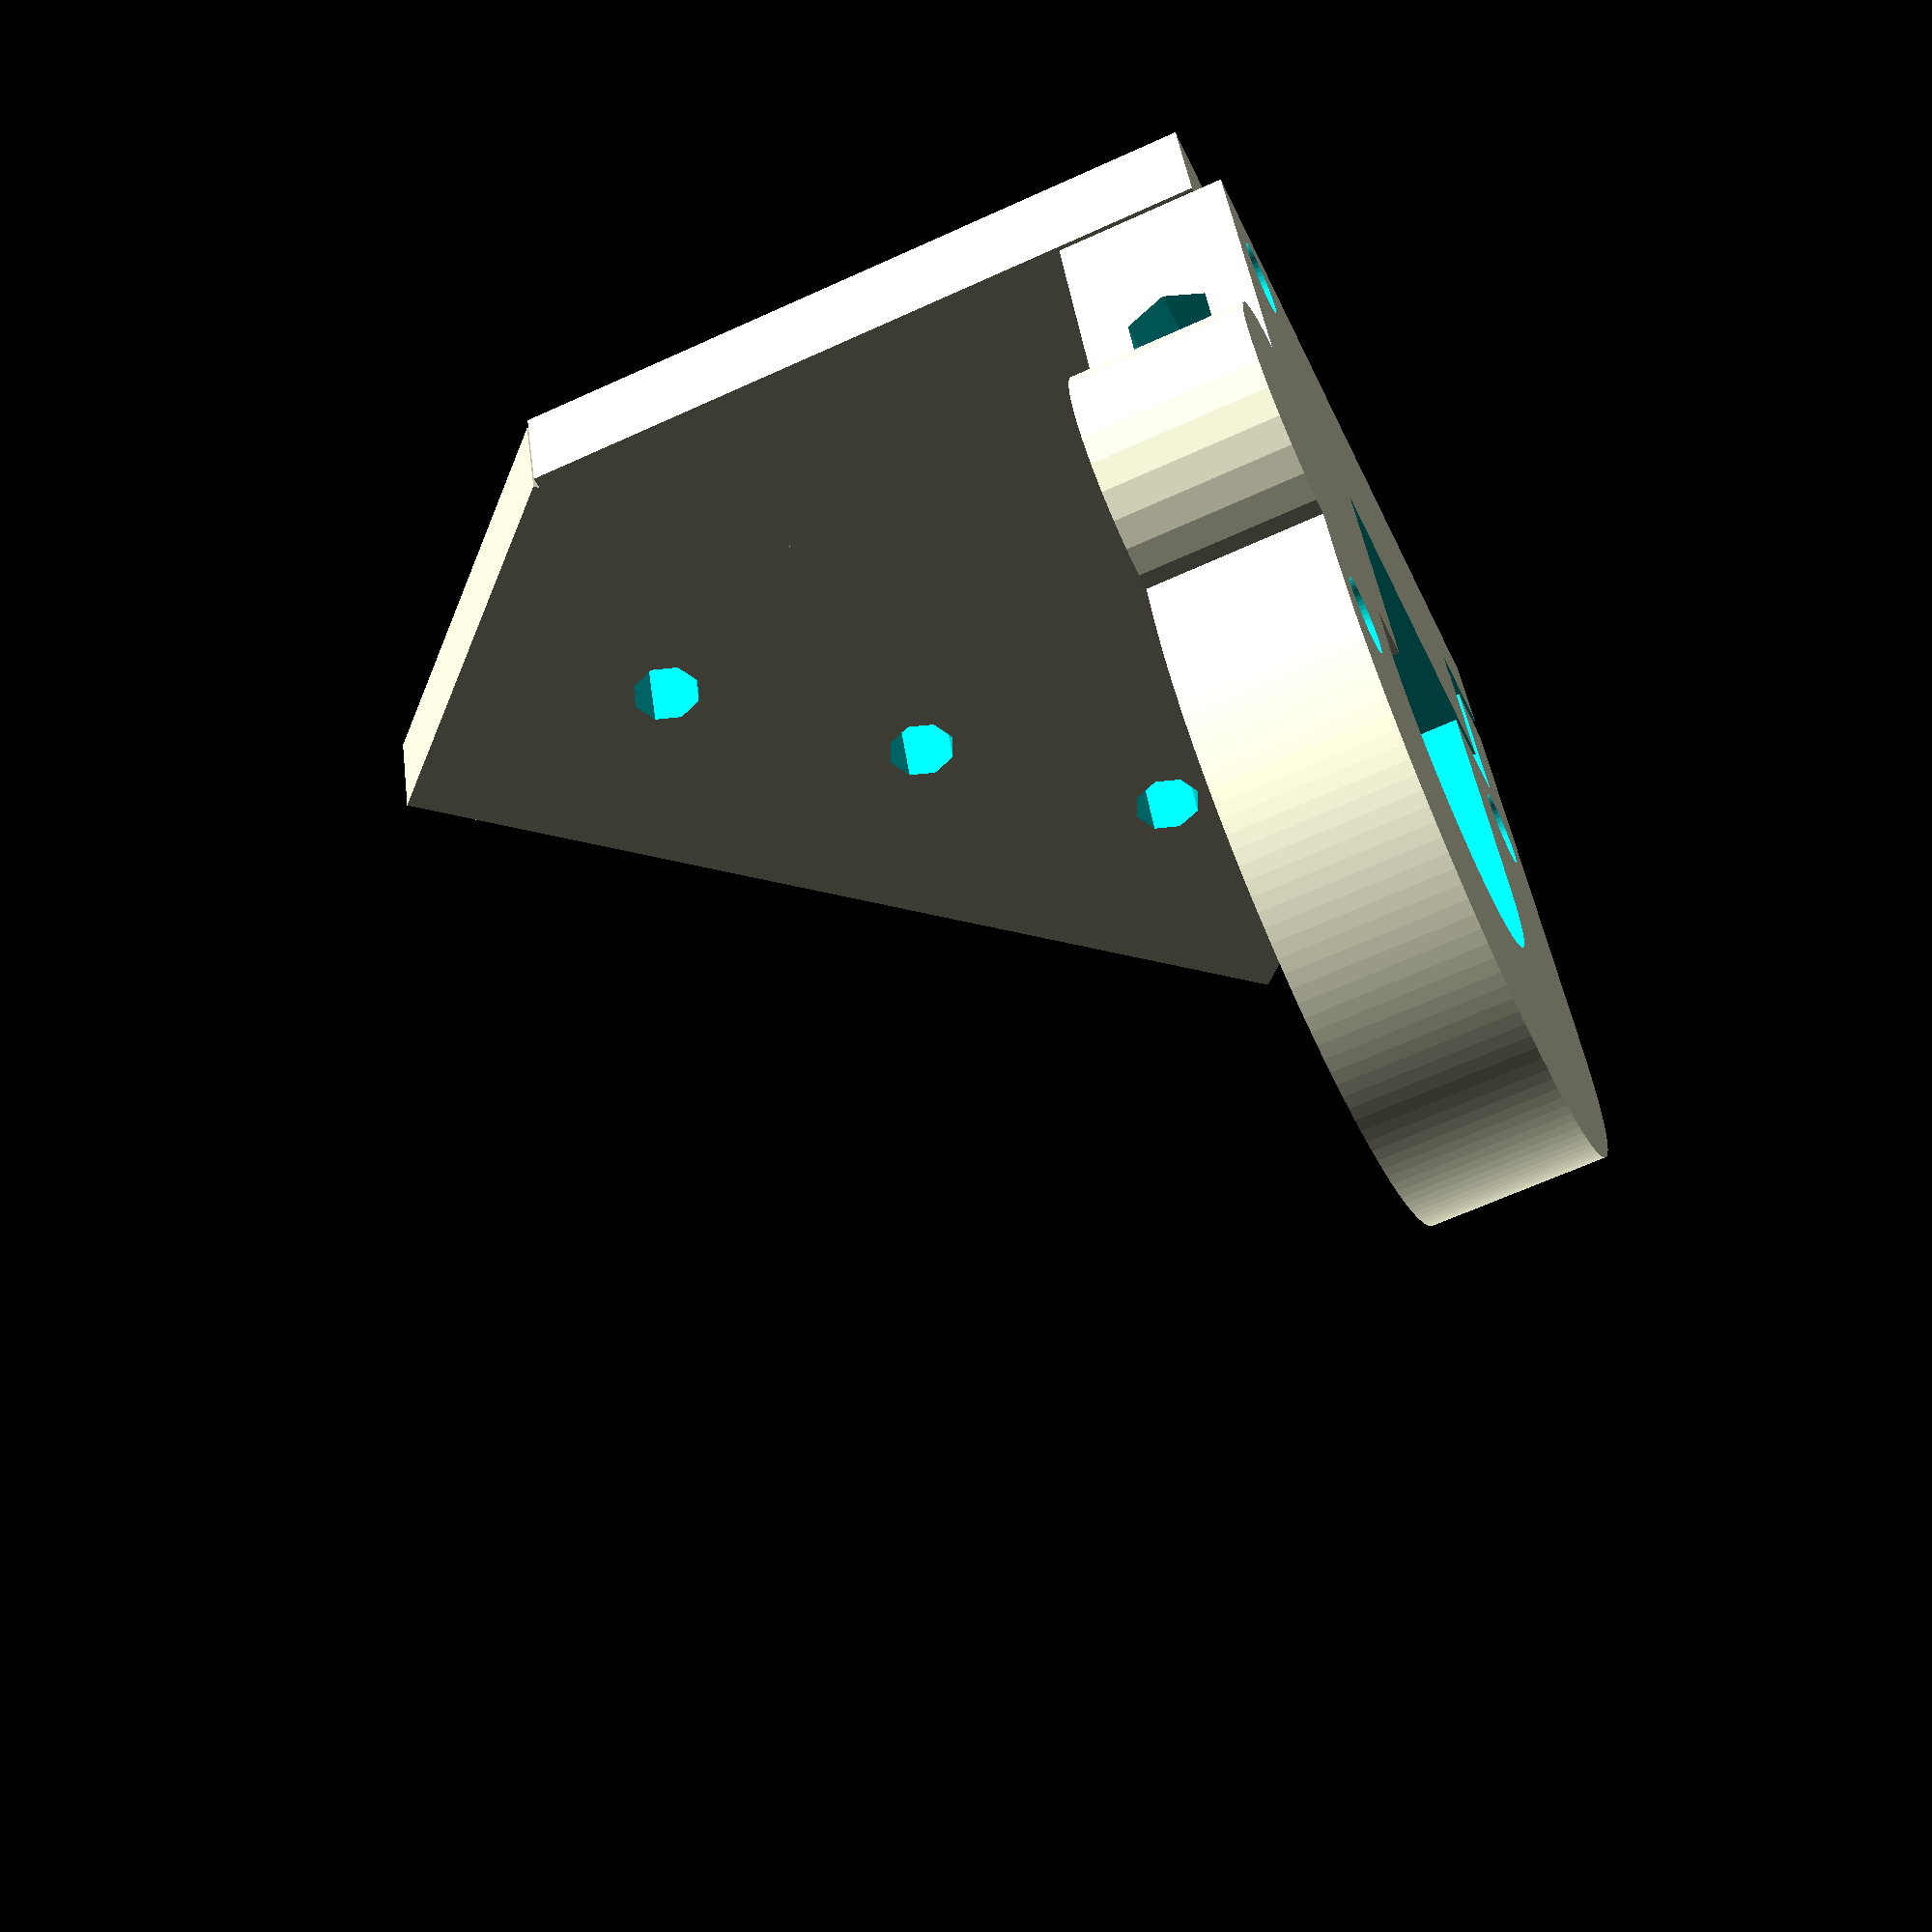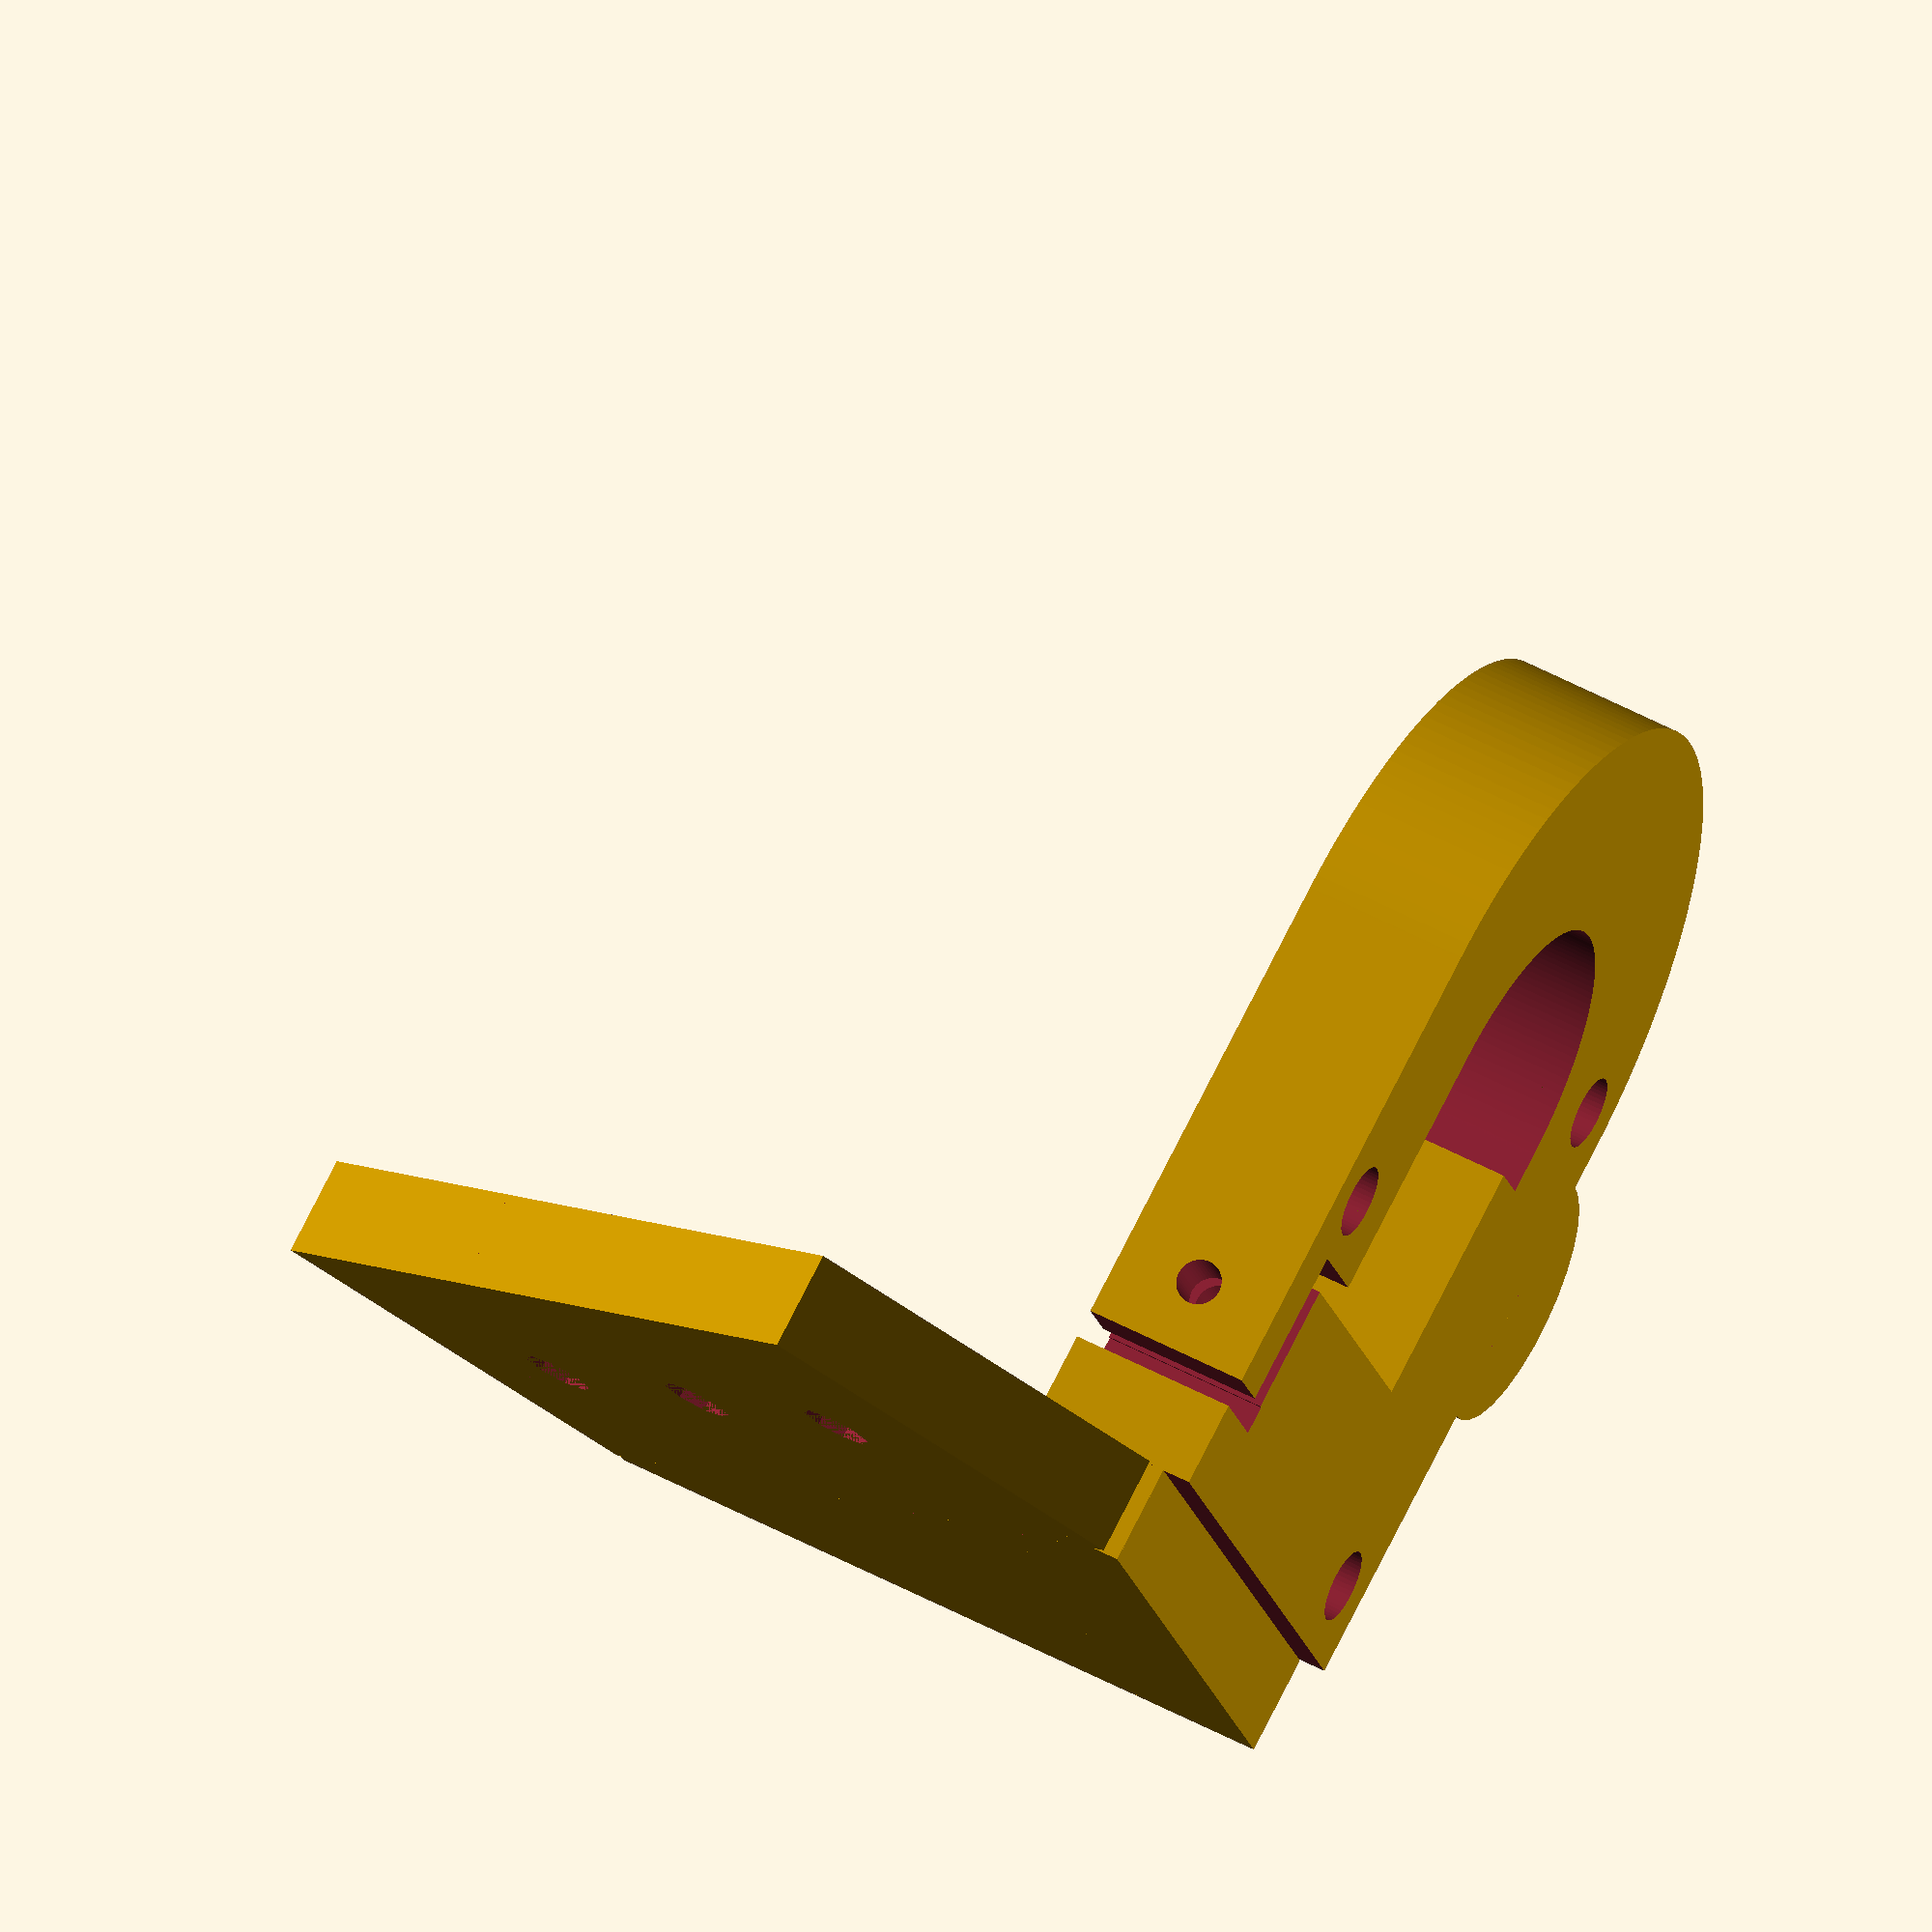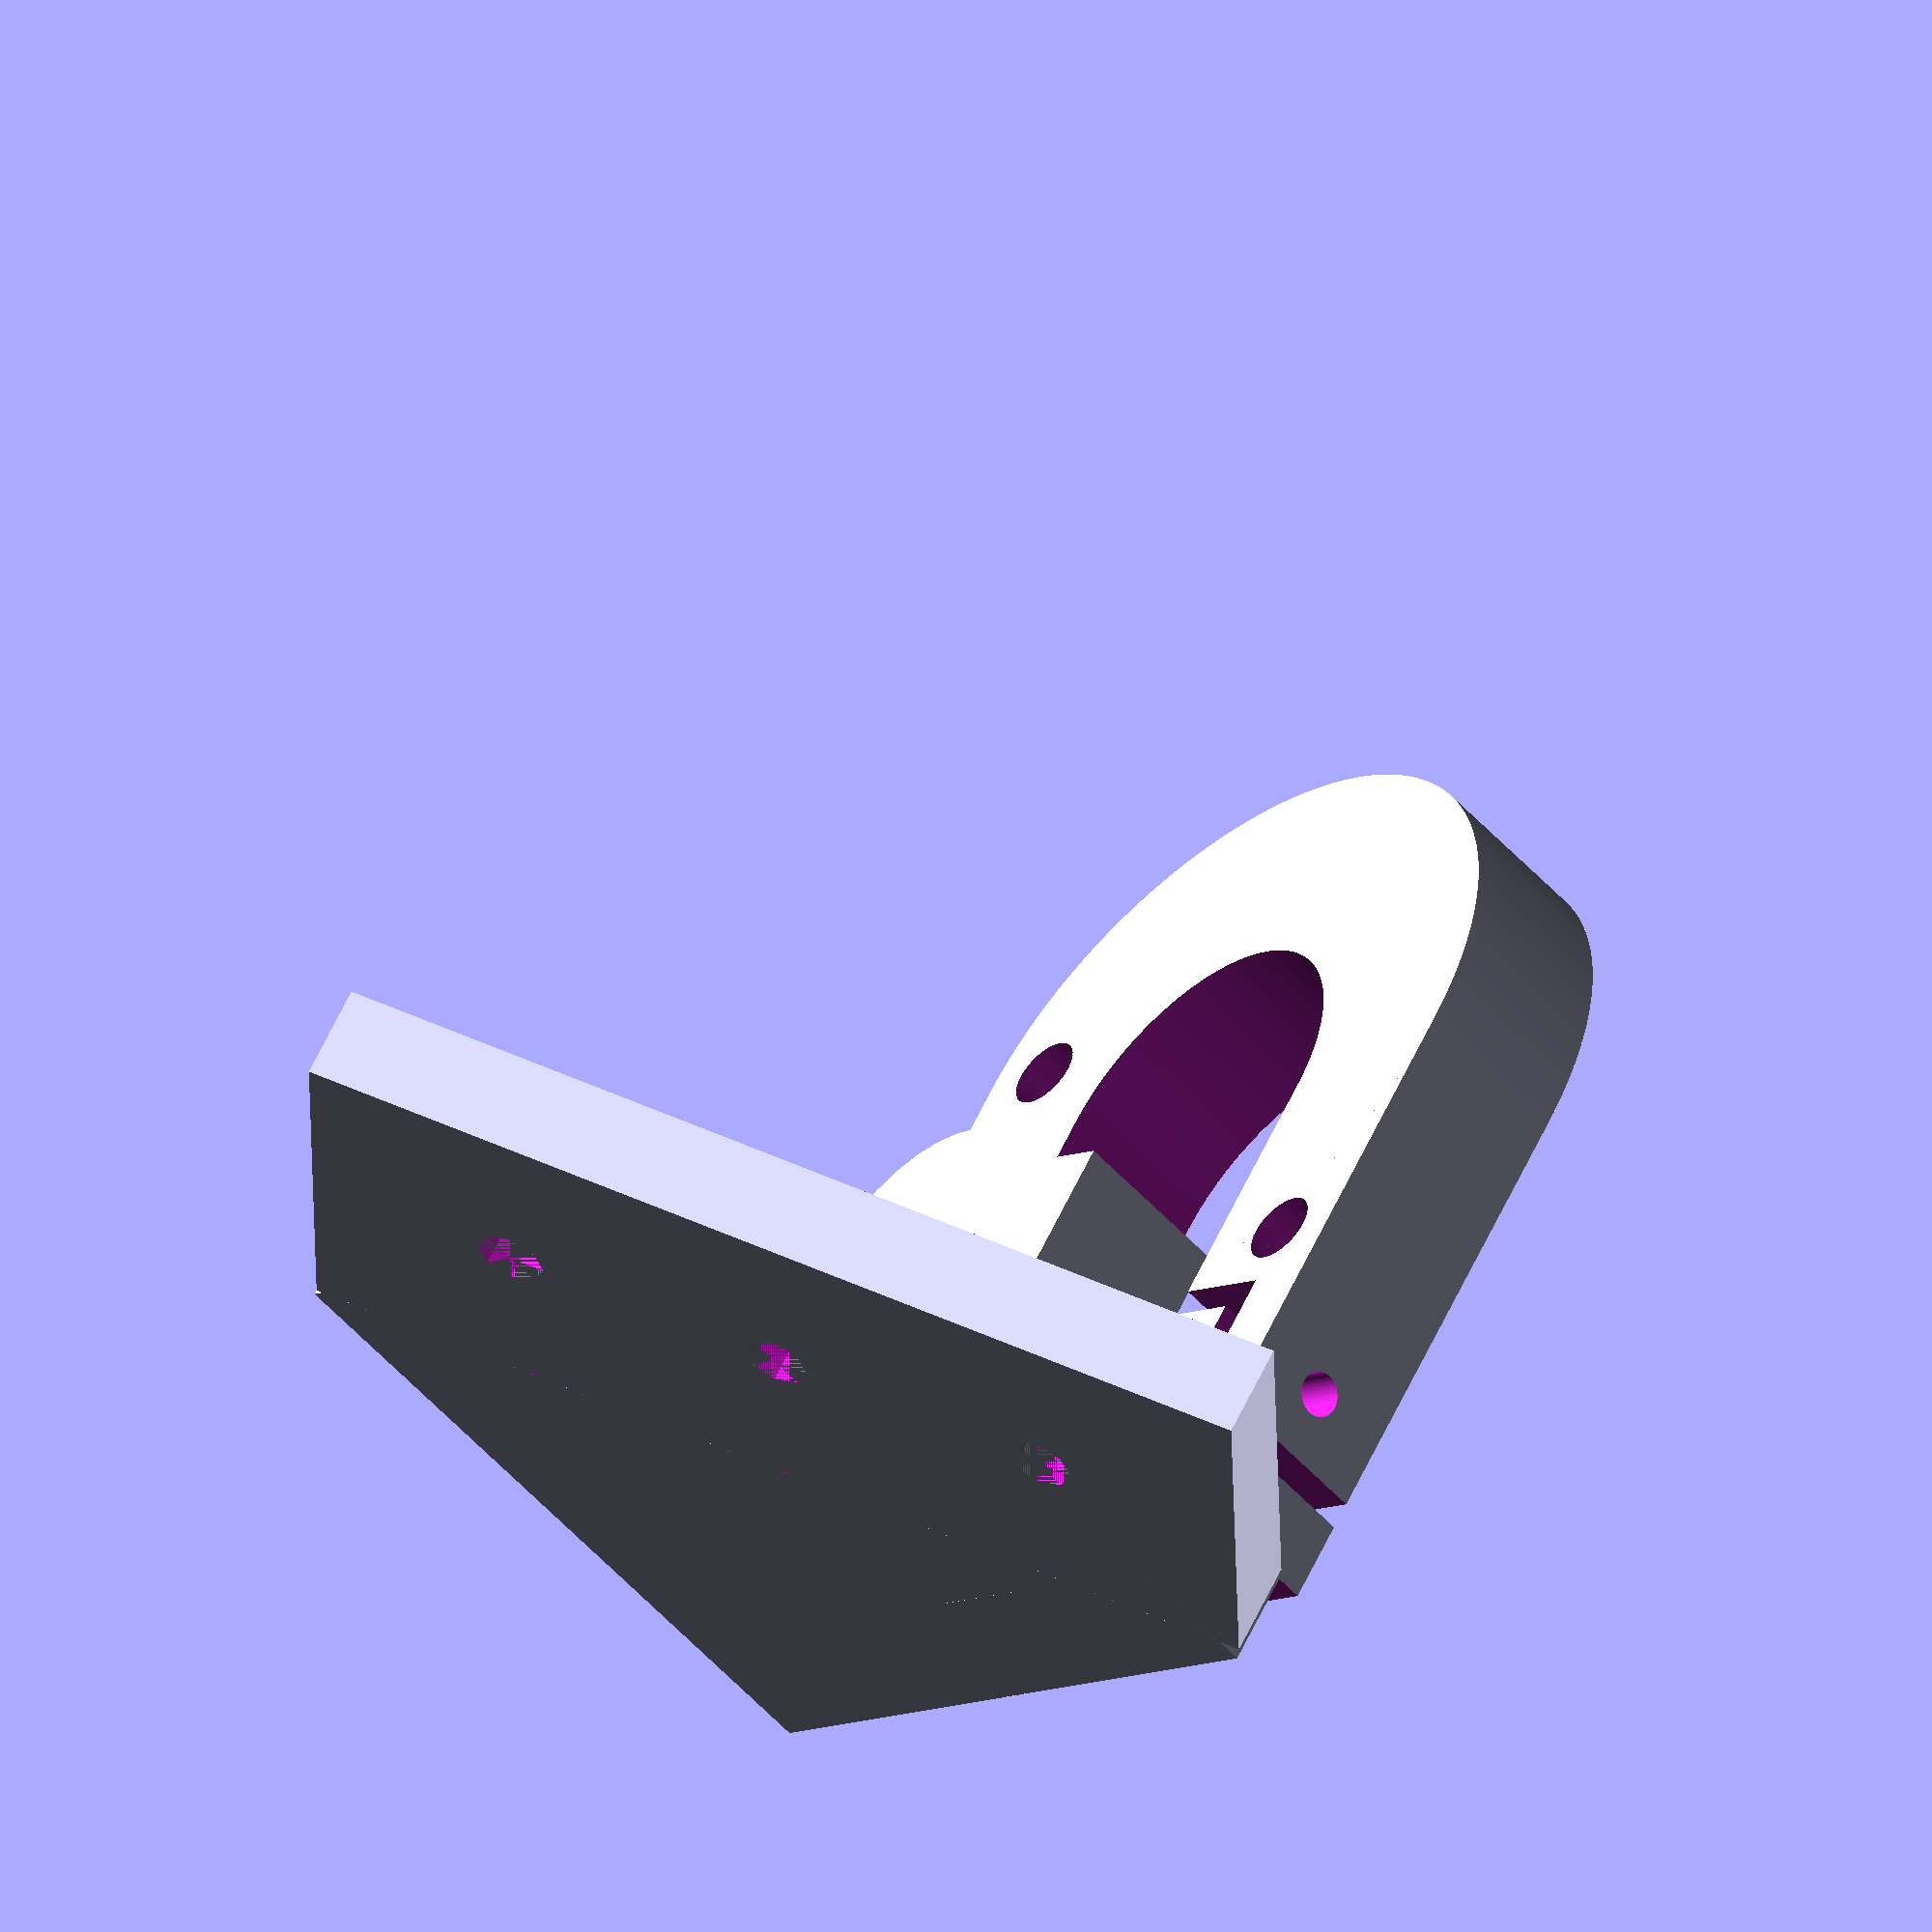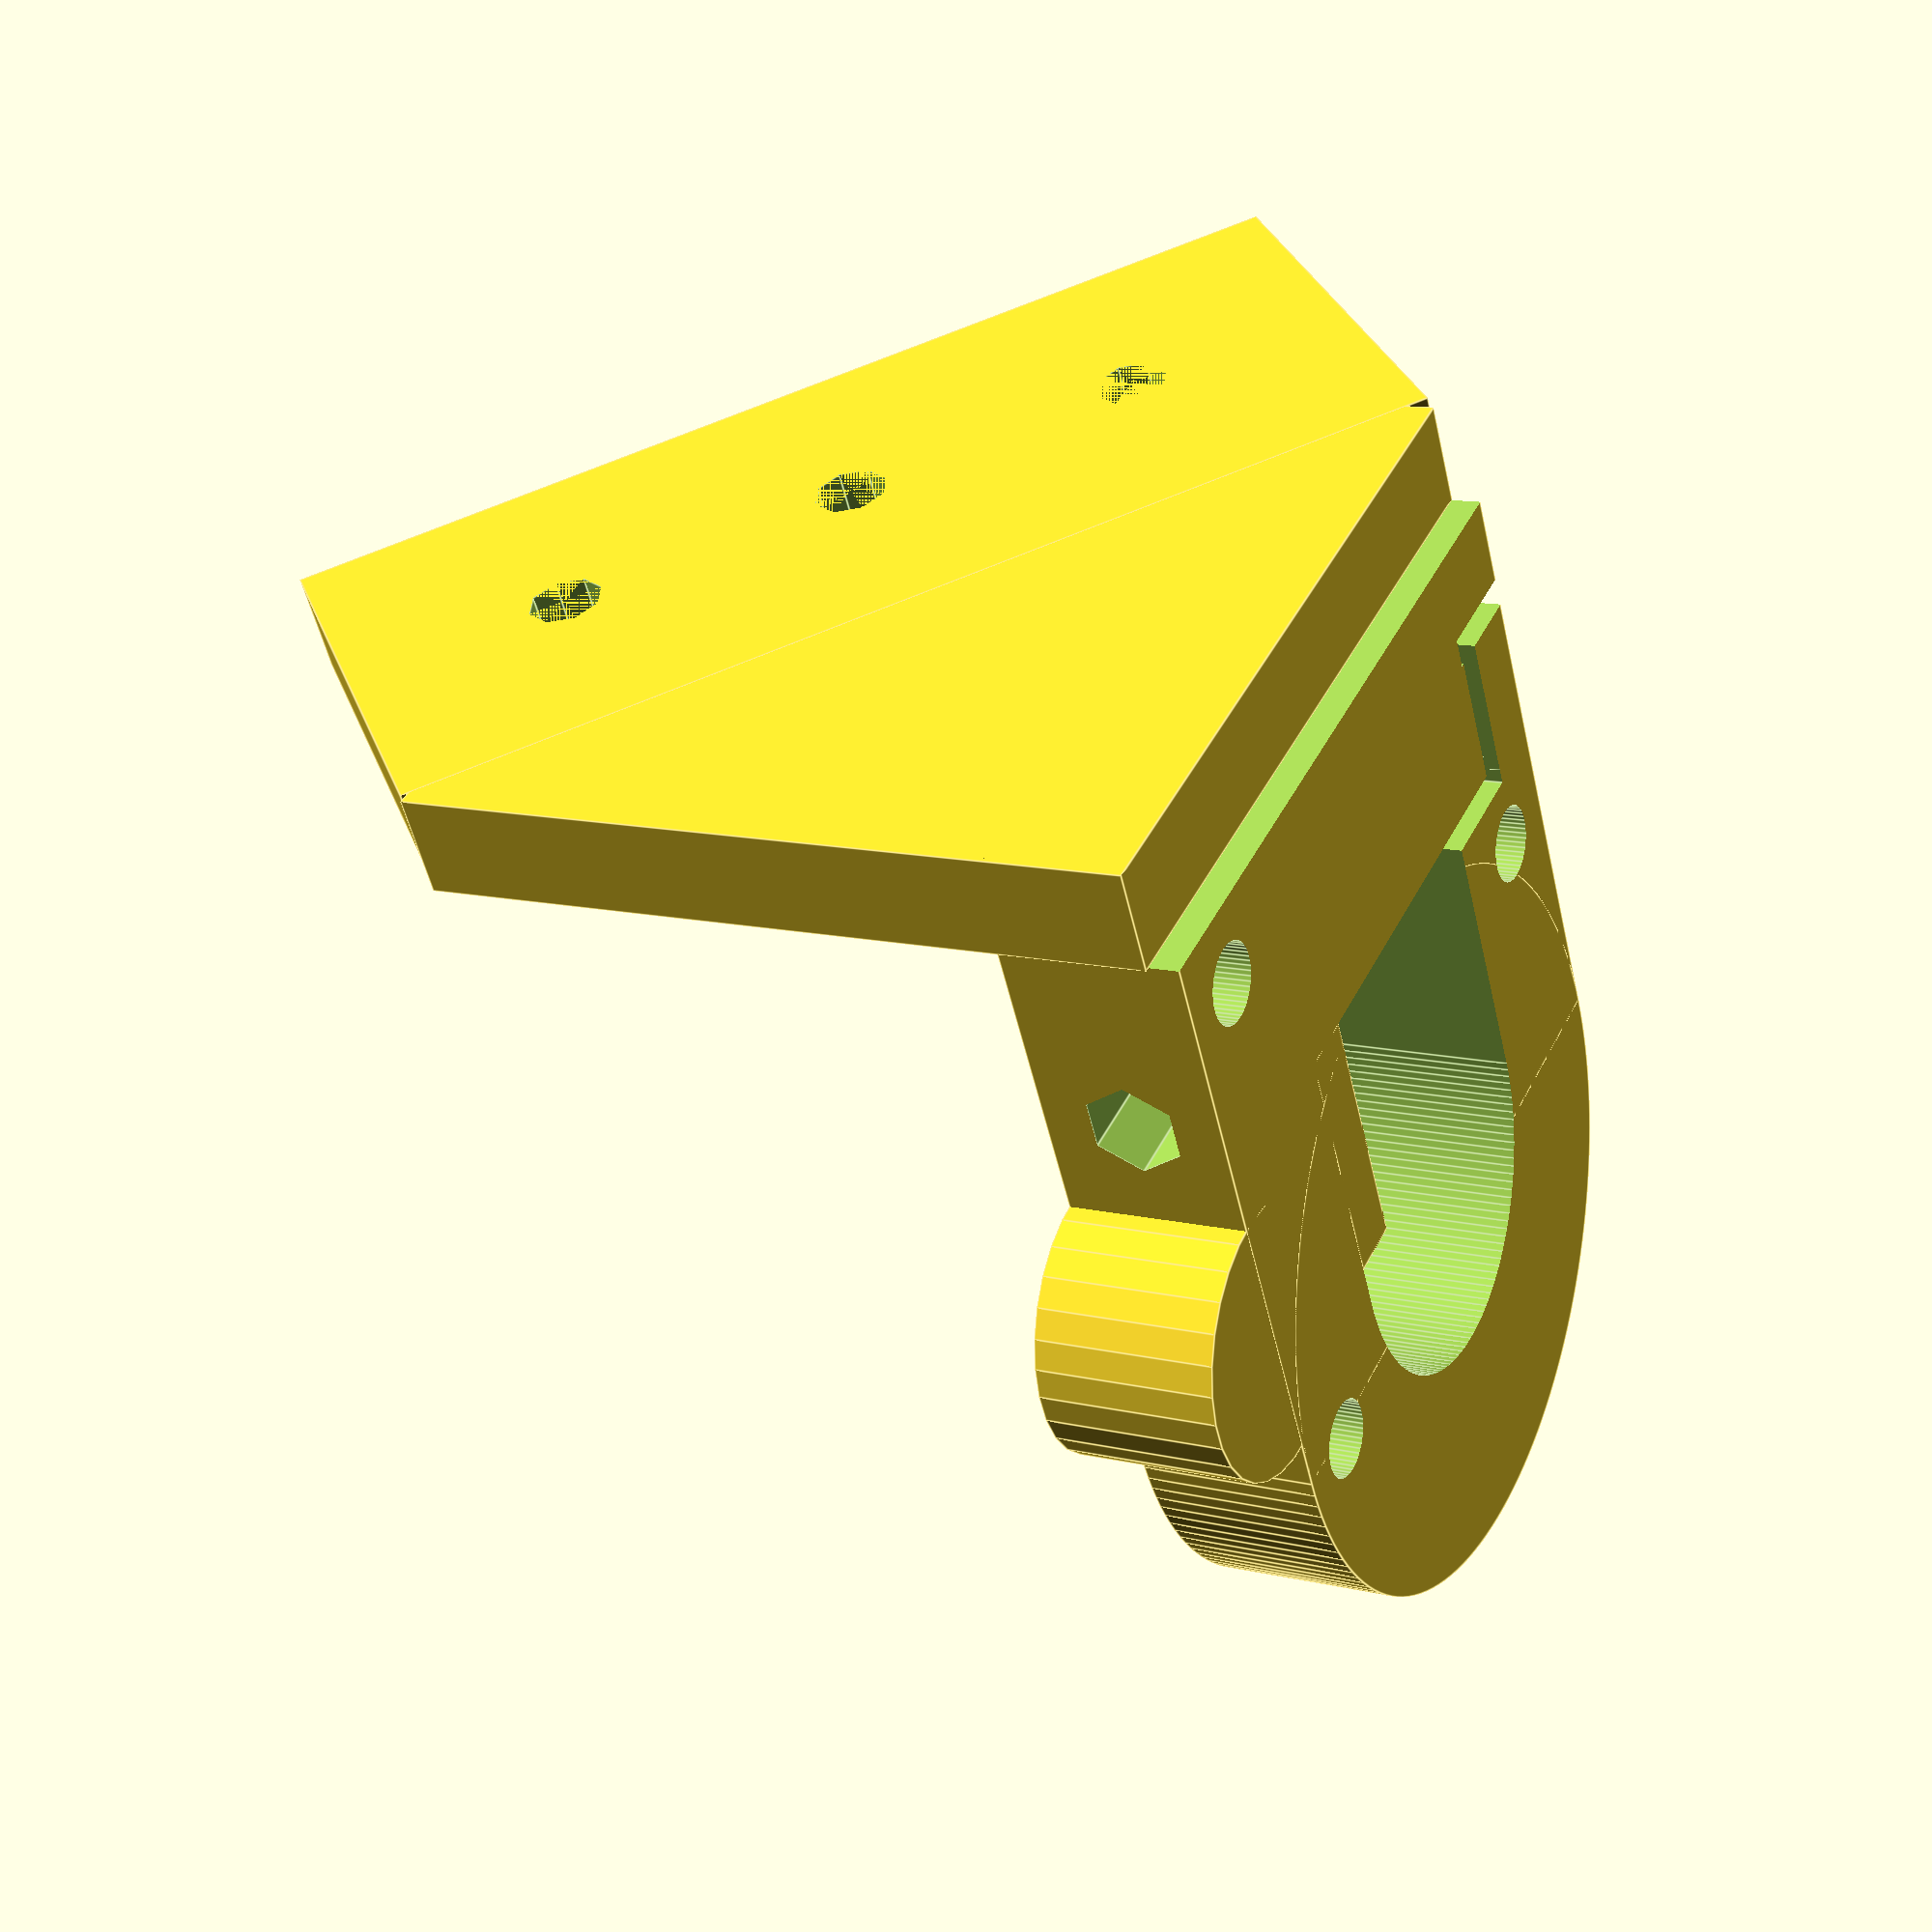
<openscad>
use <MCAD/nuts_and_bolts.scad>;

// Cerberus Pup-style carriage for Kossel, compatible with Kossel Mini/Pro linear rails

// Steve Graber made the original design.
// Daniel Akesson converted the original into OpenSCAD.
// Brandon Heller tweaked the OpenSCAD to:
// - be compatible with linear rails (thicker, w/20x20 m3 mounting grid)
// - decouple rod mounts from the carriage, and be compatible with the Kosssel effector.

// Kossel Pro and Mini ball rails equivalent to HIWIN Model MGN 12H:
// http://hiwin.com/html/extras/mgn-c_mgn-h.html
// Distance from ball rail attachment plane to outer face of slider, marked H.
ball_rail_H = 13; 

// This is the key dimension to enable rail compatibility.
// With the Graber double-623 V-wheels, an m3 nut plus a washer gives ~1mm of clearance.
carriage_extrusion_dist = 1;
main_height = ball_rail_H - carriage_extrusion_dist;



// Roller holes
// Presumably, this carriage will ride on an extrusion.
// Measured width of vslot, slightly less than actual 15mm.
extrusion_width = 20.0;
extrusion_cutout = (extrusion_width+3)/2;
roller_dia = 23.92;  // Measured diameter of 3 different vwheels.
roller_r = roller_dia / 2;
// Using calipers, measure from the edge of the extrusion to side of the wheel.
// This dimension must be slightly less than the sum of the extrusion width + roller dia. 
wheel_extrusion_len = 43;
// extra_squeeze helps to ensure that the rollers makes contact with the beam
// before tightening the tensioning screw, even if any measurements are off,
// screw holes for the rollers are drilled at a skewed angle, or screw holes are
// slightly enlarged and enable the screws to splay out a bit under tension.
// The ~2mm of screw adjustment from the slot is not a lot, and it's better
// to have the beam w/the single roller stretch out than to not get enough
// tension.
extra_squeeze = 2.0;
roller_x_offset = wheel_extrusion_len - roller_r - (extrusion_width / 2) - extra_squeeze;
beam_width = 10.5;
main_cube_width = (roller_x_offset + beam_width / 2) * 2;
main_cube_length = 40;
roller_y_offset = (main_cube_length/3)/2;
roller_y_offset_each = main_cube_length*(0.93)/2;

pad = 0.1;
smooth = 50;
main_curve_smooth = 150;

// Cut params
cut_width = 2.0;  // Width of cut
minimal_cut = (main_cube_width/4)*0.53;  // Larger values move the main cut (in the y dir) outwards.
rest_cut = (main_cube_width/4)*0.85; // Distance to make the cut that exits the outside of the carriage.
cut_offset_x = main_cube_width/4+minimal_cut/2;

m3_nut_slop = 0.25;  // Account for inability for layer height to exactly match nut width.
m3_nut_dia = 6.18 + m3_nut_slop;
m3_nut_r = m3_nut_dia / 2;
m3_nut_thickness = 2.35;
// Extra thickness to help match discrete screw sizes
m3_nut_thickness_extra = m3_nut_thickness + 2.3;
// A bit less extra thickness for tensioner to avoid causing a cutout in the nut trap for the 20x20 grid.
m3_nut_thickness_extra_tensioner = m3_nut_thickness + 1;

m3_screw_slop = 0.2;
m3_screw_dia = 3.0 + m3_screw_slop;
m3_screw_r = m3_screw_dia / 2;
m3_screw_head_slop = 0.22;
m3_screw_head_r = 5.5/2 + m3_screw_head_slop;
m3_screw_head_len = 3.0;  // SHCS
m3_screw_head_gap = 0.5;


//x
m5_nut_slop = 0.25;  // Account for inability for layer height to exactly match nut width.
m5_nut_dia = 8.80 + m5_nut_slop;
m5_nut_r = m5_nut_dia / 2;
m5_nut_thickness = 5.00;
// Extra thickness to help match discrete screw sizes
m5_nut_thickness_extra = m5_nut_thickness + 2.3;
// A bit less extra thickness for tensioner to avoid causing a cutout in the nut trap for the 20x20 grid.
m5_nut_thickness_extra_tensioner = m5_nut_thickness + 1;

m5_screw_slop = 0.18;
m5_screw_dia = 5.0 + m5_screw_slop;
m5_screw_r = m5_screw_dia / 2;
m5_screw_head_slop = 0.22;
m5_screw_head_r = 9.5/2 + m5_screw_head_slop;
m5_screw_head_len = 4.0;  // SHCS
m5_screw_head_gap = 0.5;


bridge_thickness = 0.6;  // To avoid ugly overhangs, use bridges.

do_ball_mount = 1;

delta = 0.02;  // Small value to avoid visual artifacts for coincident surfaces.


module oval(w,h, height, center = false) {
  scale([1, h/w, 1]) cylinder(h=height, r=w, $fn=main_curve_smooth, center=center);
}


module main_part()
{
  cube([main_cube_width, main_cube_width, main_height], center = true);
  translate([0, main_cube_width/2, 0]) {
    cylinder(r=main_cube_width/2, h=main_height, $fn=main_curve_smooth, center = true);
  }
}

module cut()
{
  // Cut from center of part out, along x
  translate([cut_offset_x, cut_width/2, 0]) {
    cube([minimal_cut+cut_width, cut_width, main_height + 2], center = true);
  }
  // Cut along y and corresponding screw hole through body
  translate([cut_offset_x+minimal_cut/2, -main_cube_length/8, 0]) {
    cube([cut_width, main_cube_length/4+cut_width, main_height + 2], center = true);
    translate([0, 1, 0]) rotate([0, 90, 0]) {
      cylinder(r=m3_screw_r, h=100, $fn=smooth, center = true);
    }
  }
  // Nut trap for tensioning screw
  translate([0, 1, 0]) translate([-main_cube_width/2-delta+m3_nut_thickness/2+m3_nut_thickness_extra_tensioner/2, -main_cube_length/8, 0]) {
    rotate([30, 0, 0]) rotate([0, 90, 0]) {
      cylinder(r=m3_nut_r, h=m3_nut_thickness+delta+m3_nut_thickness_extra_tensioner, $fn=6, center=true);
    }
  }
  
  // Cut to outer edge of part, along x
  translate([main_cube_width/4+rest_cut, -main_cube_length/4, 0]) {
    cube([rest_cut, cut_width, main_height + 2], center = true);
  }
}

module zcarriage()
{
    difference(){
       rotate([-90,0,0]) translate([-24.6,-52,-24]) cube([49,50,7]);
       rotate([-90,90+45,0]) translate([-50,-16,-24.1])  cube([30,70,7.2]);
       translate([18,-25,44]) cube(10,10,10);
       }
    rotate([-90,90+45,0]) translate([-50,-16,-24])  shelf_mount();
    translate([-24,12,0]) belt_mount(); 
	carriage_body();
        
}

module belt_mount()
{
    difference(){
       cylinder(r=9,h=12); 
       translate([-.1,-7.1,-.1]) cube([15,15,15]);
       translate([-4,0,9.8]) nutHole(3);
       translate([-4,0,0]) boltHole(3,length=20);
       }

}

module shelf_mount()
{
    //37 spacing between mount screws
    difference(){
	  cube([30,70,7]);
      //translate([15,25,0]) cylinder(r=5,h=12);
      translate([15,70-15,0]) cylinder(r=2.5,h=12);
      translate([15,70-15,0]) nutHole(5);
      translate([15,70-35,0]) cylinder(r=2.5,h=12);
      translate([15,70-35,0]) nutHole(5);
      translate([15,70-55,0]) cylinder(r=2.5,h=12);
      translate([15,70-55,0]) nutHole(5);
      }

}

module carriage_body()
{
  translate([0, 0, (main_height)/2]) {
    difference() {
      main_part();

      // Square + oval cutout in center, minus section to give 3rd screw hole some beef.
      difference() {
        union() {
         
          // Square cutout
          translate([0, main_cube_length/4, 0]) {
            cube([main_cube_width/2, main_cube_length/2, main_height + 2], center = true);
          }
          // Oval cutout at rounded end
          translate([0, main_cube_length/2, 0]) {
            oval(main_cube_width/4, main_cube_length/3, main_height + 2, $fn=smooth, center = true);
          }  
        }
        // Section to give 3rd hole some beef
        translate([-main_cube_width/4-delta, -delta, -main_height/2])
          cube([4+delta, 17+delta, main_height]);
      
      }

      // Holes for rollers
      translate([0, roller_y_offset, 0]) {
        // On side w/2 rollers:
        for (i=[-1, 1]) {
          translate([-roller_x_offset, roller_y_offset_each * i, 0]) {
            cylinder(r=m5_screw_r, h=100, $fn=smooth, center = true);
            translate([0, 0, main_height/2-m5_screw_head_len-m5_screw_head_gap+1])
             nutHole(5);
          }
        }
        // On side w/1 roller
        translate([roller_x_offset, 0, 0]) {
          cylinder(r=m5_screw_r, h=100, $fn=smooth, center = true);
          translate([0, 0, main_height/2-m5_screw_head_len-m5_screw_head_gap+1])
            nutHole(5); //cylinder(r=m5_screw_head_r, h=100, $fn=smooth);
        }

        
      }

      // Cut, plus corresponding screw and nut trap.
      cut();
      
      // Trim top
      translate([0, -100/2-17, 0]) cube([100, 100, 100], center=true);
    }
  }
  
  
}

zcarriage();

</openscad>
<views>
elev=64.3 azim=198.0 roll=114.7 proj=p view=solid
elev=126.0 azim=112.9 roll=60.4 proj=o view=solid
elev=233.2 azim=213.6 roll=139.1 proj=o view=solid
elev=168.0 azim=28.0 roll=61.1 proj=p view=edges
</views>
